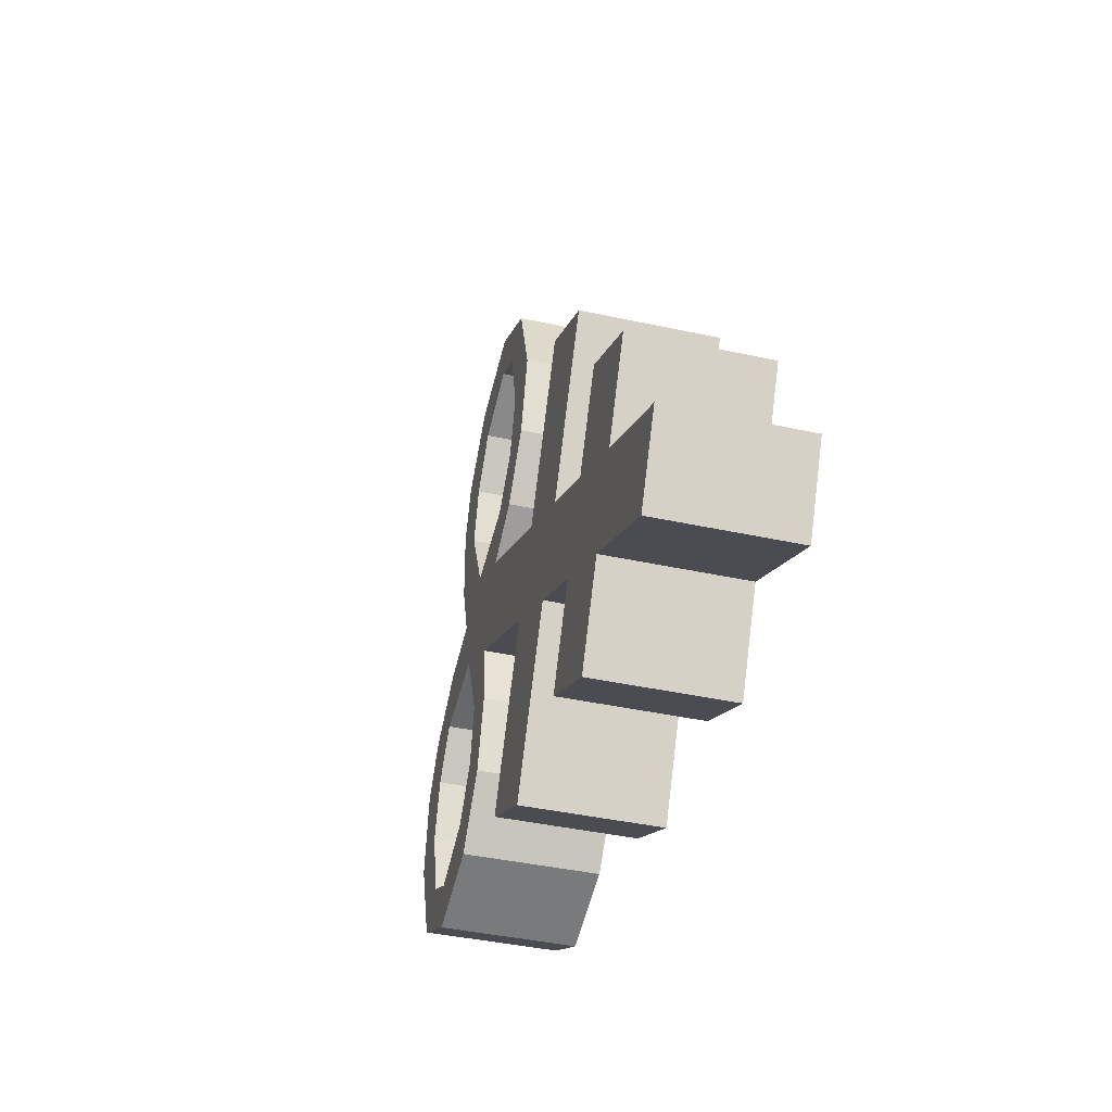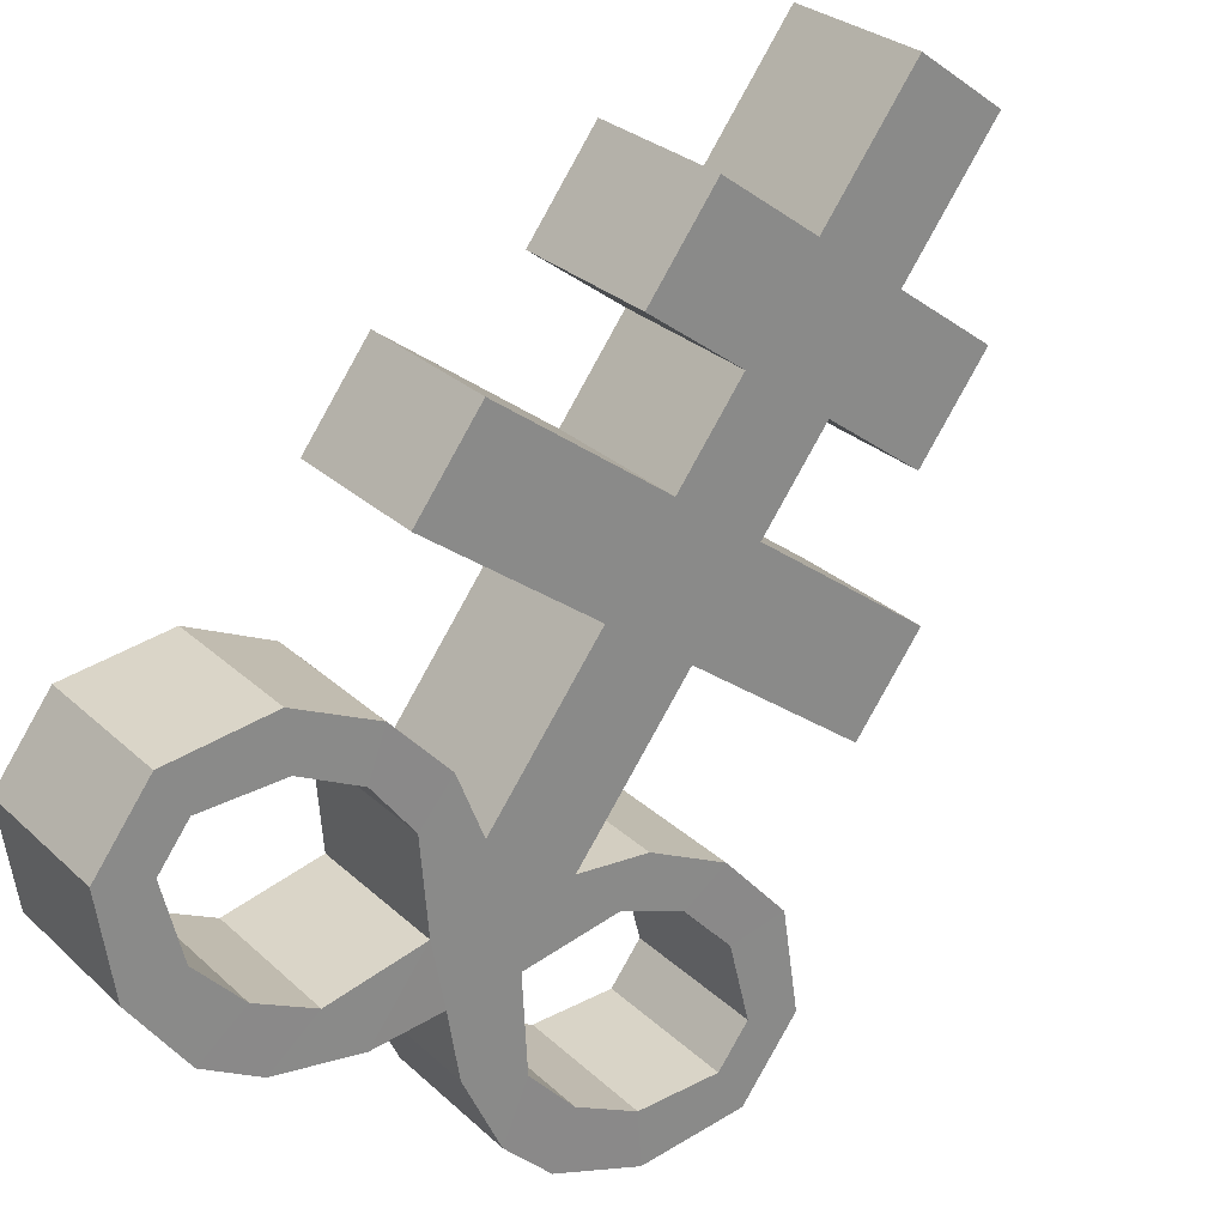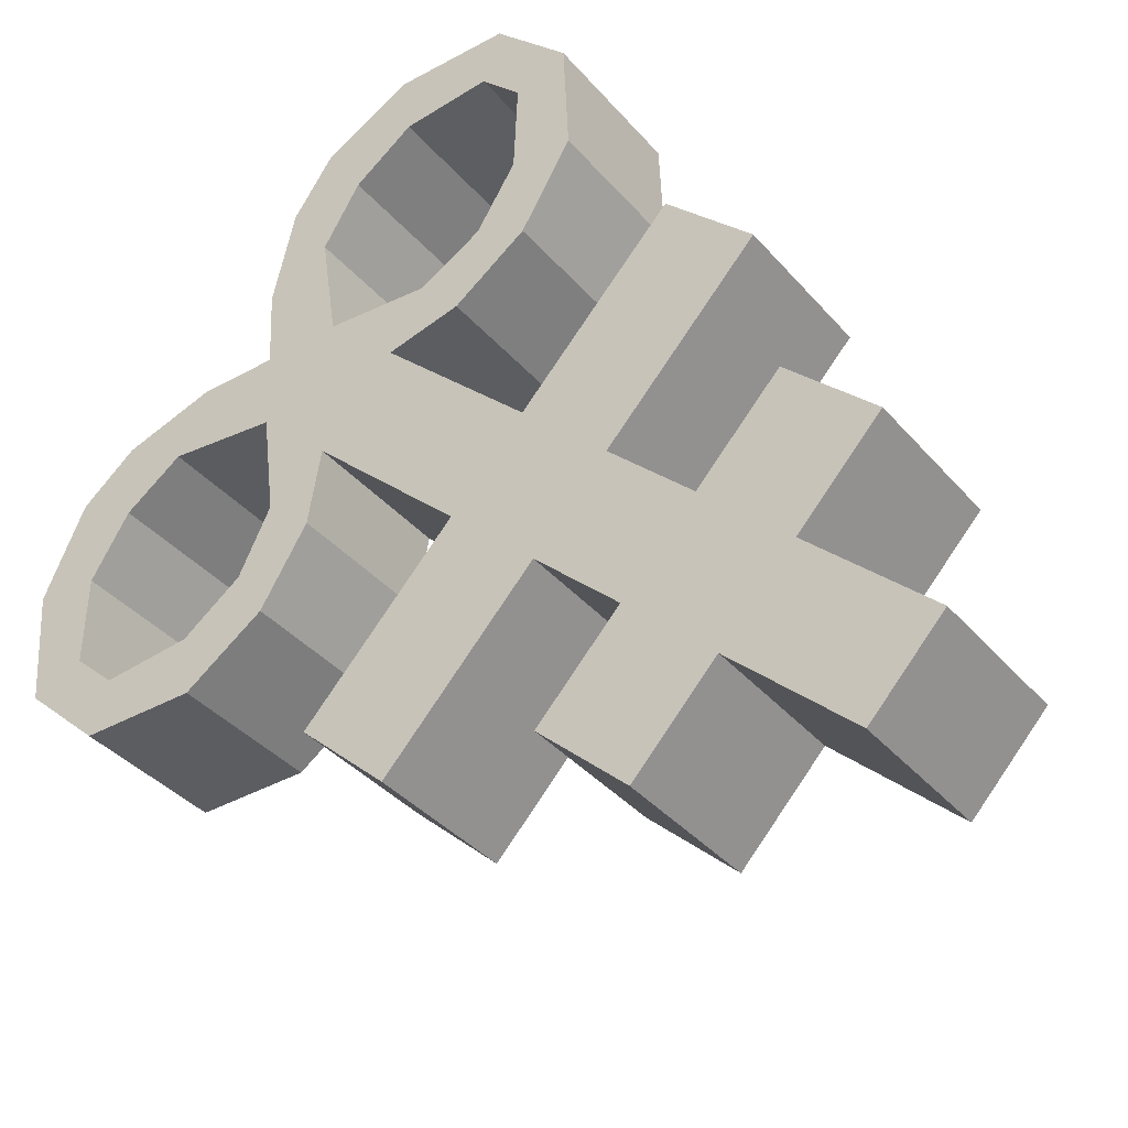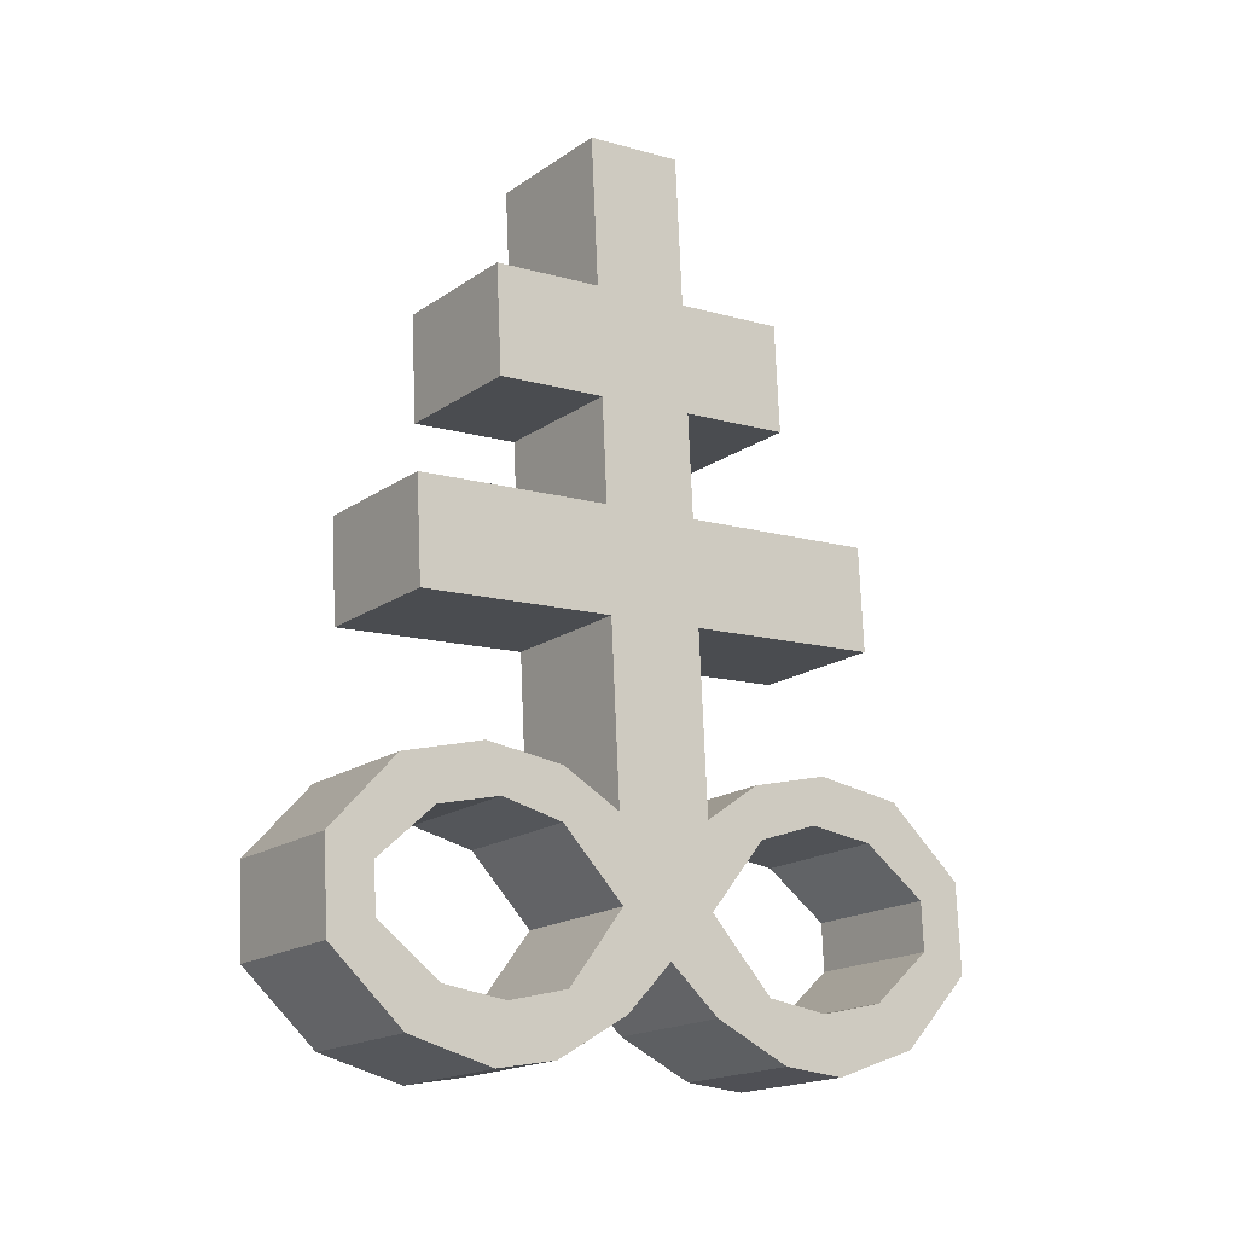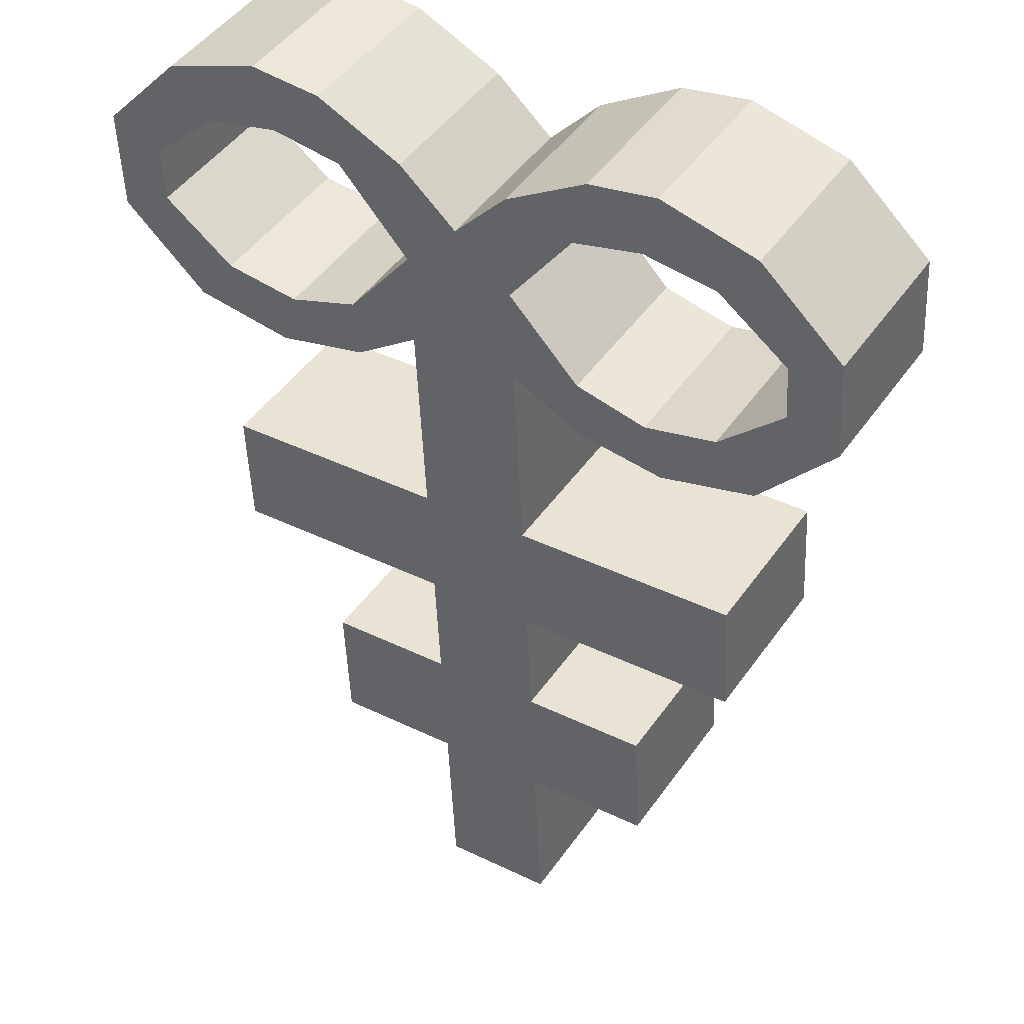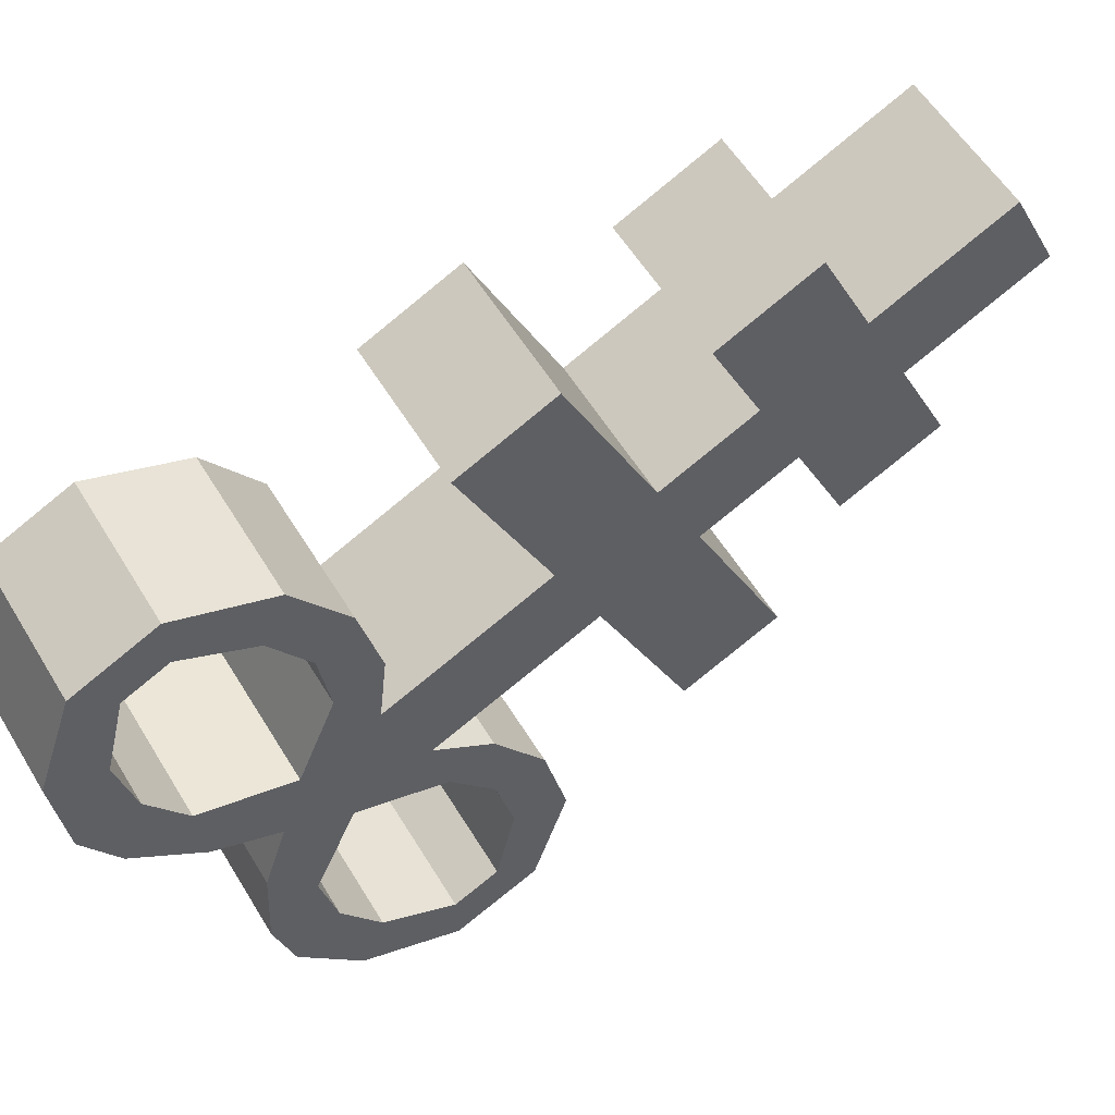
<metadata>
{"format":"obj","ext":"obj","renderer":"f3d","projection":"perspective","resolution":1024,"background":"white","views":[{"elev":68.7,"azim":-51.7,"up":"+Y"},{"elev":-67.8,"azim":148.4,"up":"+Z"},{"elev":43.3,"azim":139.0,"up":"+Z"},{"elev":0.7,"azim":176.5,"up":"+Y"},{"elev":-63.4,"azim":1.0,"up":"+Z"},{"elev":-55.9,"azim":124.8,"up":"+Z"}]}
</metadata>
<code>
o Brimstone_Cube.008
v 0.01711 9.219 0.5443
v 0.03645 9.993 0.7636
v -0.2266 9.331 0.172
v -0.2072 10.11 0.3913
v 0.02523 9.545 0.6365
v -0.2185 9.656 0.2642
v 0.009347 8.909 0.4564
v -0.2344 9.021 0.08407
v 0.001534 8.596 0.3677
v -0.2422 8.708 -0.004568
v -0.01185 8.061 0.216
v -0.2556 8.172 -0.1562
v -0.5195 9.288 0.3507
v -0.2758 9.176 0.723
v -0.5114 9.613 0.4429
v -0.2677 9.501 0.8152
v -0.7622 8.943 0.4062
v -0.5185 8.831 0.7785
v -0.77 8.63 0.3176
v -0.5264 8.518 0.6899
v -0.01814 7.81 0.1449
v -0.4055 8.259 -0.03202
v -0.1618 8.148 0.3403
v -0.4165 8.106 -0.07067
v -0.1729 7.995 0.3016
v -0.6148 8.273 0.1092
v -0.3711 8.162 0.4815
v -0.5804 8.136 0.04554
v -0.3367 8.025 0.4178
v -0.8433 8.187 0.2327
v -0.5996 8.075 0.605
v -0.7536 8.075 0.1405
v -0.5099 7.963 0.5128
v -1.039 7.942 0.2874
v -0.7951 7.831 0.6597
v -0.9186 7.899 0.1958
v -0.6749 7.787 0.5681
v -0.7649 7.625 0.01312
v -0.5212 7.514 0.3854
v -0.8608 7.486 0.0342
v -0.6171 7.375 0.4065
v -0.5934 7.615 -0.1022
v -0.3498 7.503 0.2701
v -0.6357 7.439 -0.1272
v -0.392 7.328 0.2451
v -0.4273 7.676 -0.1927
v -0.1836 7.564 0.1796
v -0.4698 7.489 -0.2209
v -0.2261 7.377 0.1514
v -0.2619 7.921 -0.2274
v -0.02517 7.528 0.06503
v -0.2689 7.64 -0.3073
v -0.8018 7.563 0.5838
v -1.045 7.674 0.2114
v -0.6786 7.642 0.5269
v -0.9223 7.754 0.1546
v 0.2757 9.258 0.3865
v 0.2951 10.03 0.6058
v 0.03204 9.369 0.01413
v 0.05138 10.14 0.2334
v 0.2839 9.583 0.4786
v 0.04016 9.695 0.1063
v 0.268 8.947 0.2986
v 0.02428 9.059 -0.07374
v 0.2602 8.634 0.2099
v 0.01647 8.746 -0.1624
v 0.2468 8.099 0.05821
v 0.003079 8.211 -0.3141
v 0.325 9.412 -0.1646
v 0.5687 9.301 0.2077
v 0.3331 9.738 -0.07243
v 0.5768 9.626 0.2999
v 0.5522 9.137 -0.3959
v 0.7959 9.025 -0.02357
v 0.5443 8.824 -0.4845
v 0.788 8.713 -0.1122
v 0.2405 7.848 -0.01296
v 0.1585 8.343 -0.3762
v 0.4022 8.231 -0.003918
v 0.162 8.192 -0.4237
v 0.4056 8.08 -0.05139
v 0.3701 8.419 -0.4918
v 0.6138 8.308 -0.1195
v 0.3285 8.271 -0.5091
v 0.5722 8.159 -0.1369
v 0.5959 8.399 -0.6455
v 0.8396 8.288 -0.2733
v 0.4999 8.26 -0.6245
v 0.7437 8.149 -0.2522
v 0.7806 8.211 -0.8228
v 1.024 8.1 -0.4505
v 0.6573 8.132 -0.7659
v 0.901 8.02 -0.3936
v 0.4887 7.811 -0.7518
v 0.7324 7.699 -0.3795
v 0.5783 7.699 -0.844
v 0.822 7.587 -0.4717
v 0.3155 7.749 -0.6569
v 0.5592 7.638 -0.2846
v 0.3492 7.585 -0.7282
v 0.5929 7.473 -0.3559
v 0.1512 7.761 -0.5457
v 0.3949 7.65 -0.1734
v 0.1846 7.585 -0.6203
v 0.4283 7.474 -0.248
v -0.003218 7.959 -0.3853
v 0.2335 7.566 -0.0928
v -0.01024 7.678 -0.4651
v -0.136 7.802 -0.3454
v 0.1077 7.691 0.02687
v 1.018 7.832 -0.5265
v 0.7738 7.943 -0.8988
v 0.8974 7.875 -0.4348
v 0.6537 7.987 -0.8071
f 5 2 4 6
f 62 6 4 60
f 59 64 8 3
f 2 58 60 4
f 1 3 8 7
f 59 3 6 62
f 9 10 12 11
f 7 63 57 1
f 64 66 10 8
f 110 77 67 11 21
f 14 16 15 13
f 18 17 19 20
f 6 3 13 15
f 5 6 15 16
f 8 10 19 17
f 1 5 16 14
f 7 8 17 18
f 9 7 18 20
f 10 9 20 19
f 3 1 14 13
f 50 109 52
f 12 50 24 22
f 40 41 53 54
f 24 25 29 28
f 25 23 27 29
f 21 11 23 25
f 11 12 22 23
f 50 21 25 24
f 29 27 31 33
f 23 22 26 27
f 22 24 28 26
f 28 29 33 32
f 27 26 30 31
f 26 28 32 30
f 46 48 44 42
f 33 31 35 37
f 32 33 37 36
f 31 30 34 35
f 30 32 36 34
f 41 39 55 53
f 38 40 54 56
f 39 38 56 55
f 42 44 40 38
f 43 42 38 39
f 49 47 43 45
f 45 43 39 41
f 44 45 41 40
f 51 21 47 49
f 21 50 46 47
f 52 51 49 48
f 48 49 45 44
f 66 68 12 10
f 11 67 65 9
f 9 65 63 7
f 1 57 61 5
f 5 61 58 2
f 110 51 52 109
f 50 52 48 46
f 47 46 42 43
f 36 37 55 56
f 34 36 56 54
f 35 34 54 53
f 37 35 53 55
f 110 21 51
f 107 110 109 108
f 61 62 60 58
f 57 63 64 59
f 65 67 68 66
f 70 69 71 72
f 74 76 75 73
f 62 71 69 59
f 61 72 71 62
f 64 73 75 66
f 57 70 72 61
f 63 74 73 64
f 65 76 74 63
f 66 75 76 65
f 59 69 70 57
f 106 108 109
f 68 78 80 106
f 96 112 111 97
f 80 84 85 81
f 81 85 83 79
f 77 81 79 67
f 67 79 78 68
f 106 80 81 77
f 85 89 87 83
f 79 83 82 78
f 78 82 84 80
f 84 88 89 85
f 83 87 86 82
f 82 86 88 84
f 102 98 100 104
f 89 93 91 87
f 88 92 93 89
f 87 91 90 86
f 86 90 92 88
f 97 111 113 95
f 94 114 112 96
f 95 113 114 94
f 98 94 96 100
f 99 95 94 98
f 105 101 99 103
f 101 97 95 99
f 100 96 97 101
f 107 105 103 77
f 77 103 102 106
f 108 104 105 107
f 104 100 101 105
f 106 102 104 108
f 103 99 98 102
f 92 114 113 93
f 90 112 114 92
f 91 111 112 90
f 93 113 111 91
f 110 107 77
f 68 106 109 50 12

</code>
